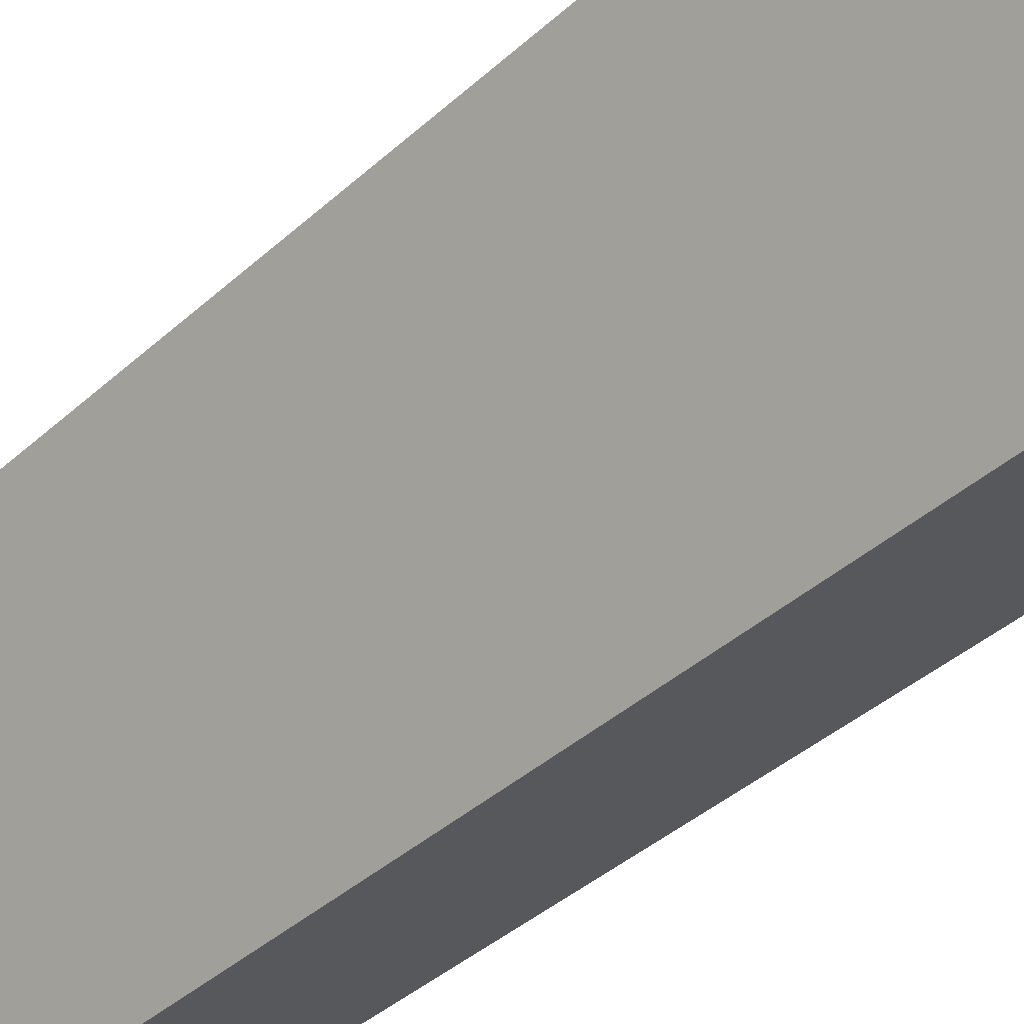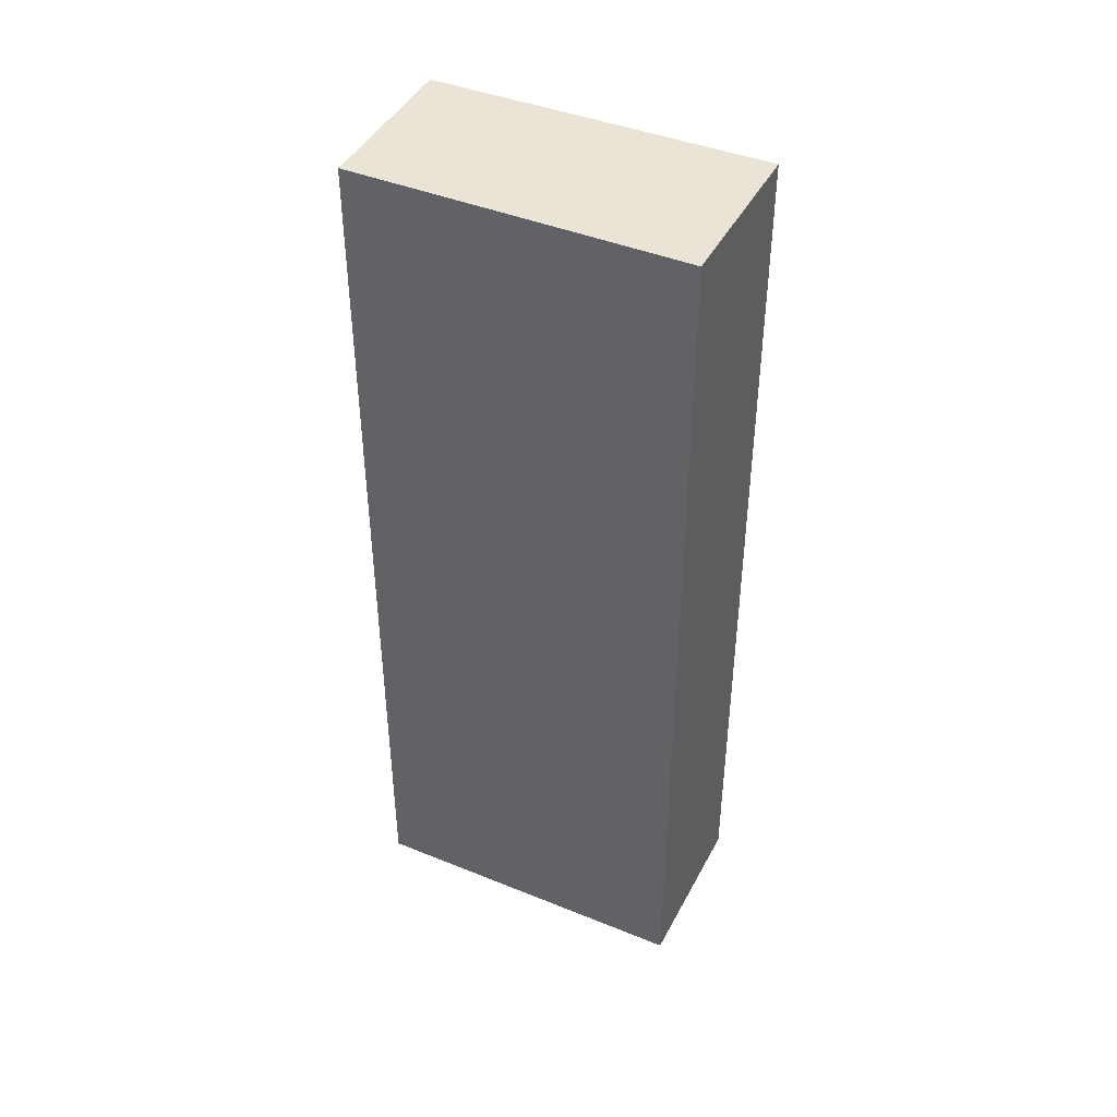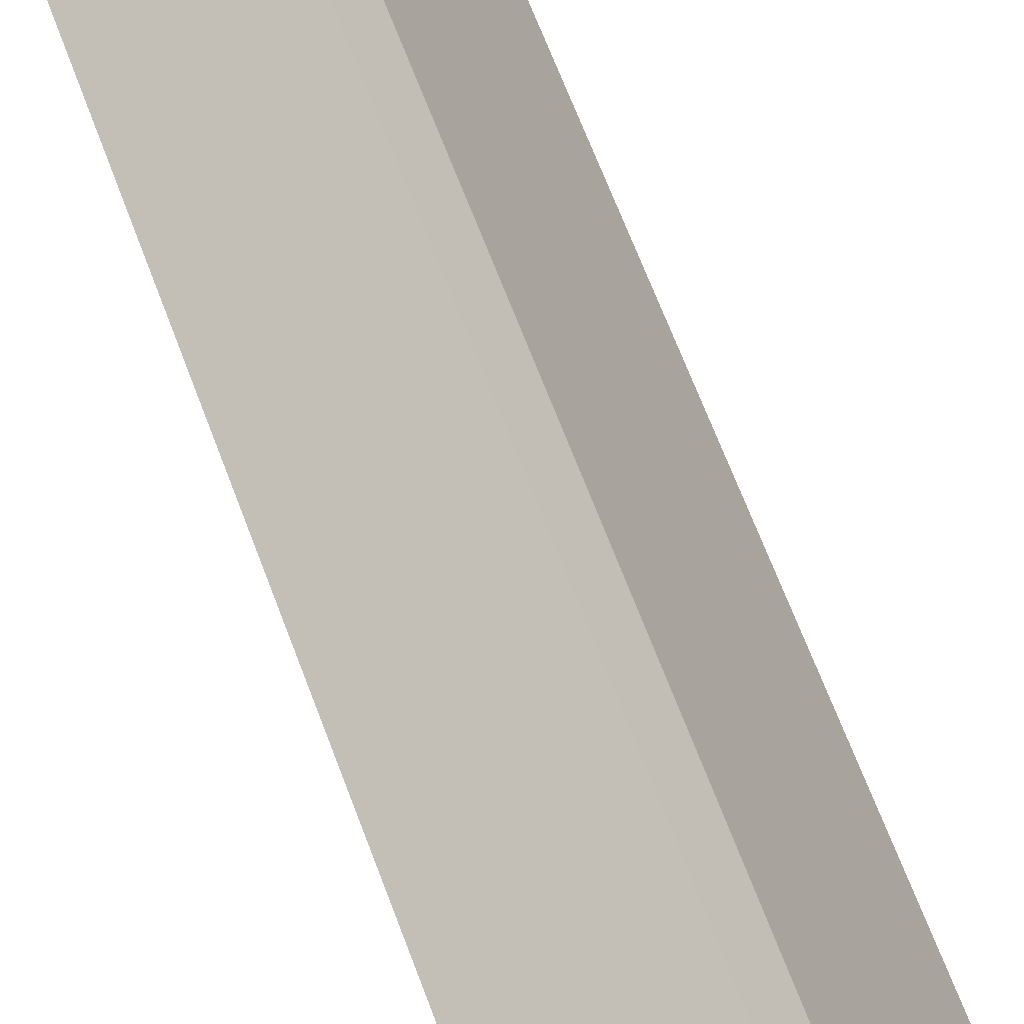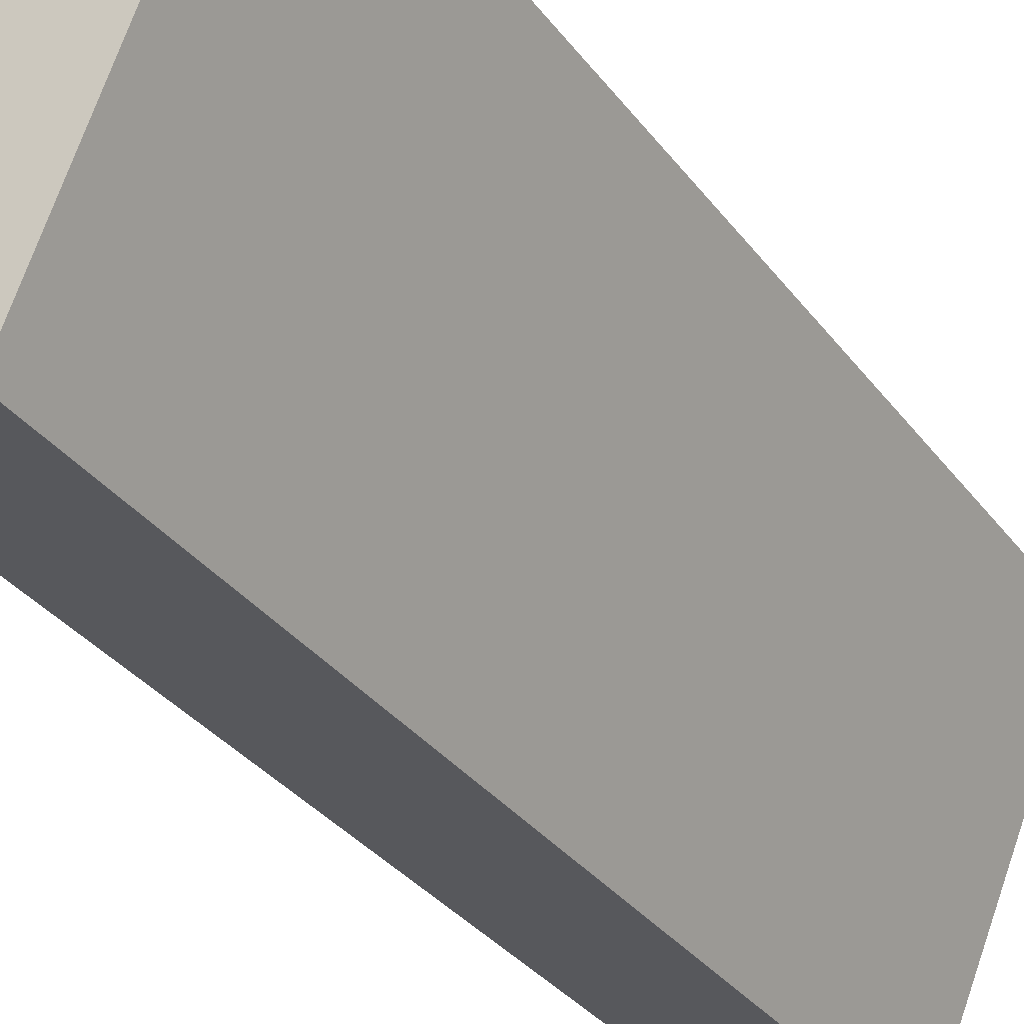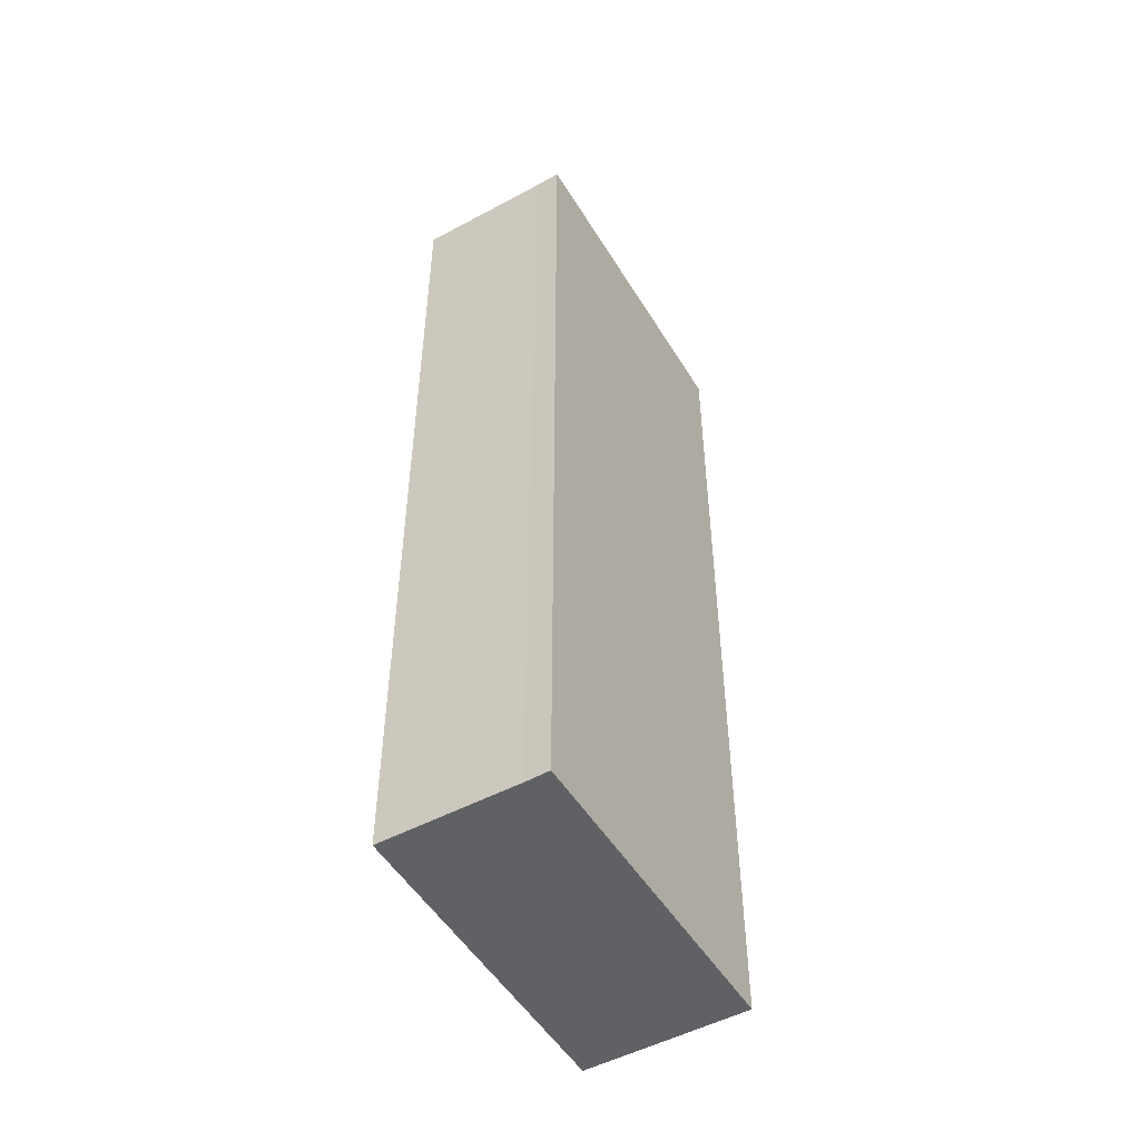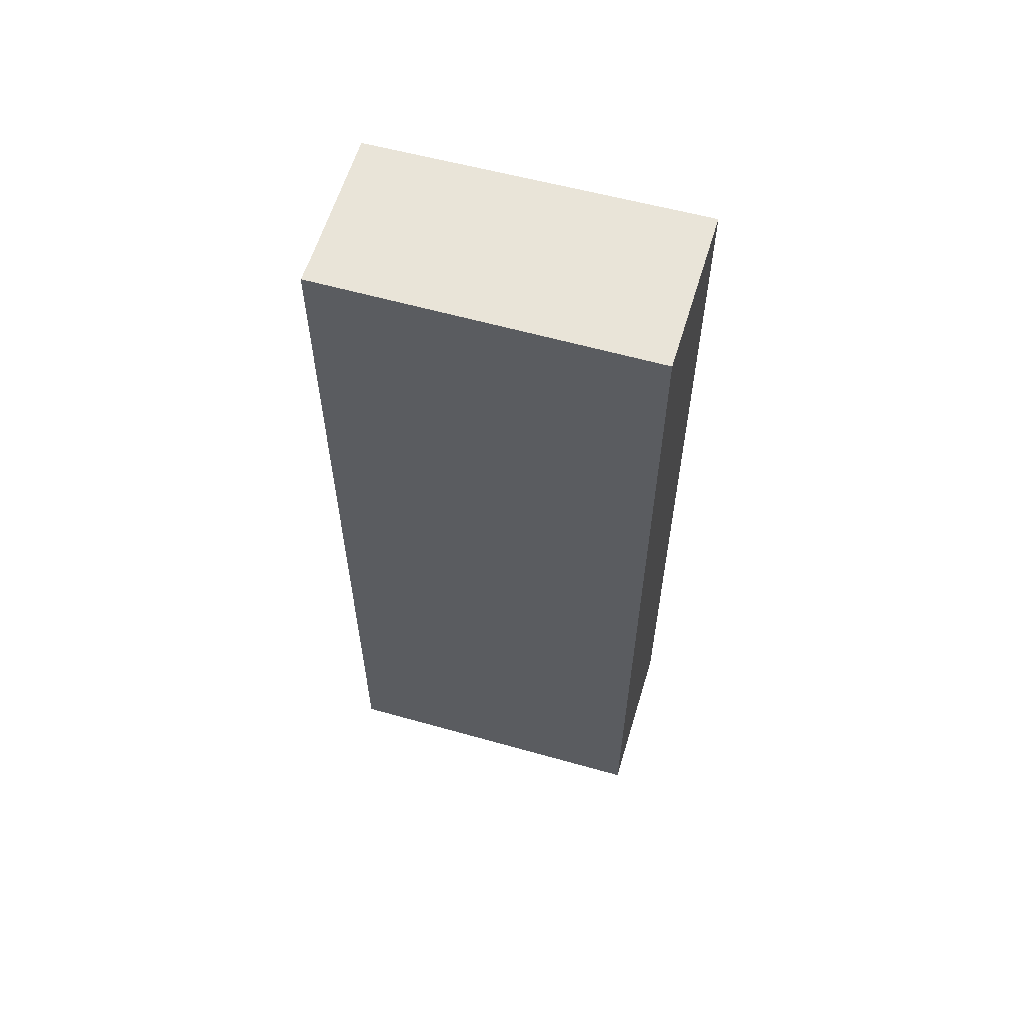
<metadata>
{"format":"obj","ext":"obj","renderer":"f3d","projection":"perspective","resolution":1024,"background":"white","views":[{"elev":-39.5,"azim":-41.8,"up":"+Z"},{"elev":43.6,"azim":92.9,"up":"+Y"},{"elev":68.5,"azim":-20.8,"up":"+Z"},{"elev":-31.3,"azim":-150.4,"up":"+Z"},{"elev":-50.1,"azim":7.7,"up":"+Y"},{"elev":59.8,"azim":83.5,"up":"+Y"}]}
</metadata>
<code>
v  5.285 38.76 -13.08
v  6.333 38.76 2.695
v  11.75 38.76 -10.29
v  5.366 38.76 2.26
v  0 38.76 2.373e-15
v  6.333 -1.65e-16 2.695
v  11.75 6.303e-16 -10.29
v  5.285 8.012e-16 -13.08
v  0 0 0
v  5.366 -1.384e-16 2.26
g defaultobject
f 1 2 3
f 2 1 4
f 4 1 5
f 6 3 2
f 3 6 7
f 7 1 3
f 1 7 8
f 8 5 1
f 5 8 9
f 10 2 4
f 2 10 6
f 9 4 5
f 4 9 10
f 10 7 6
f 7 10 8
f 8 10 9

</code>
